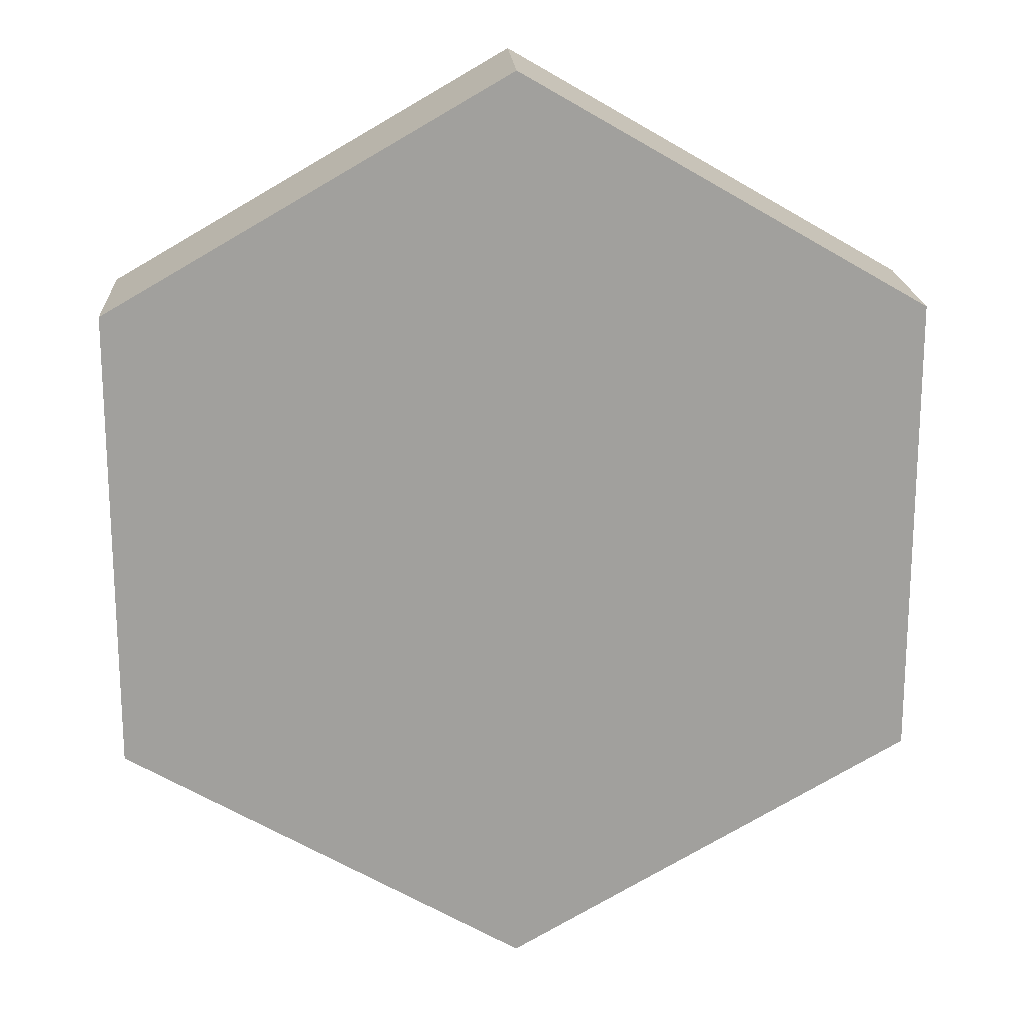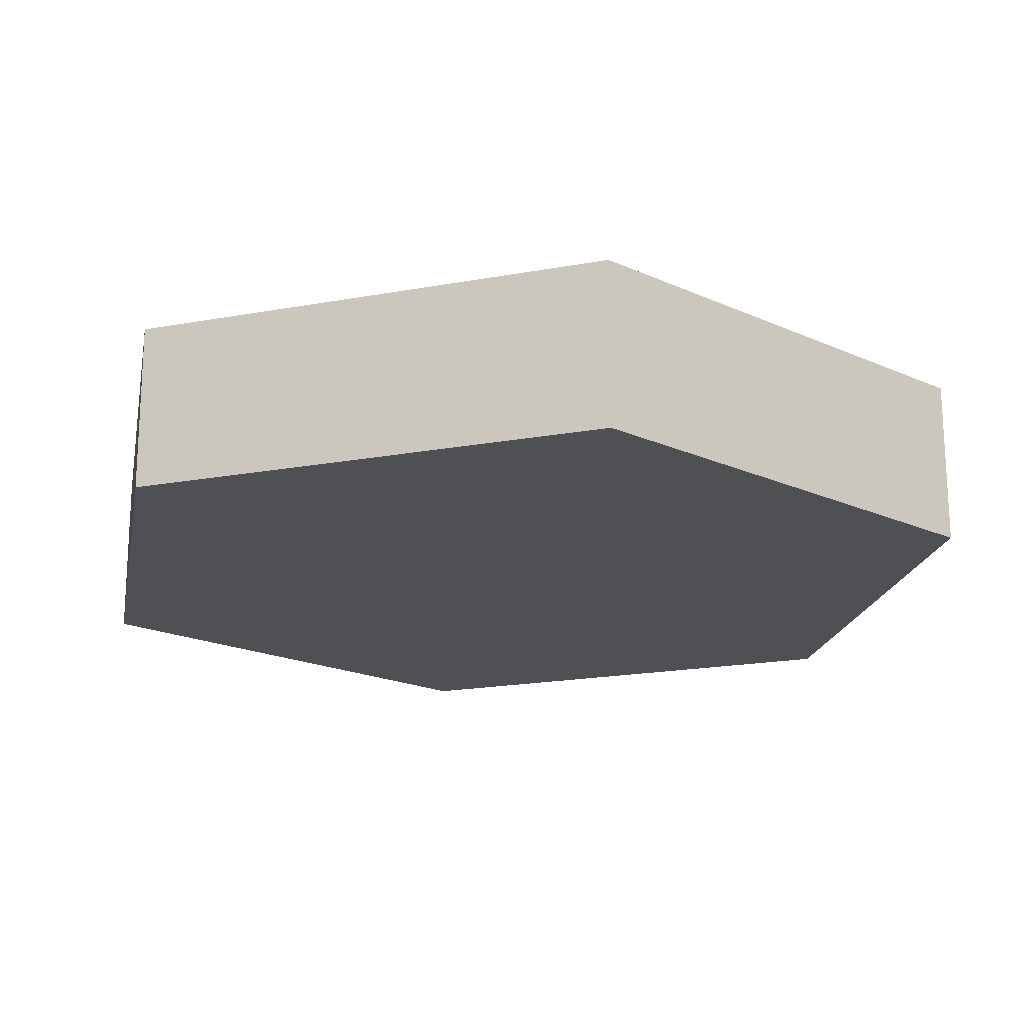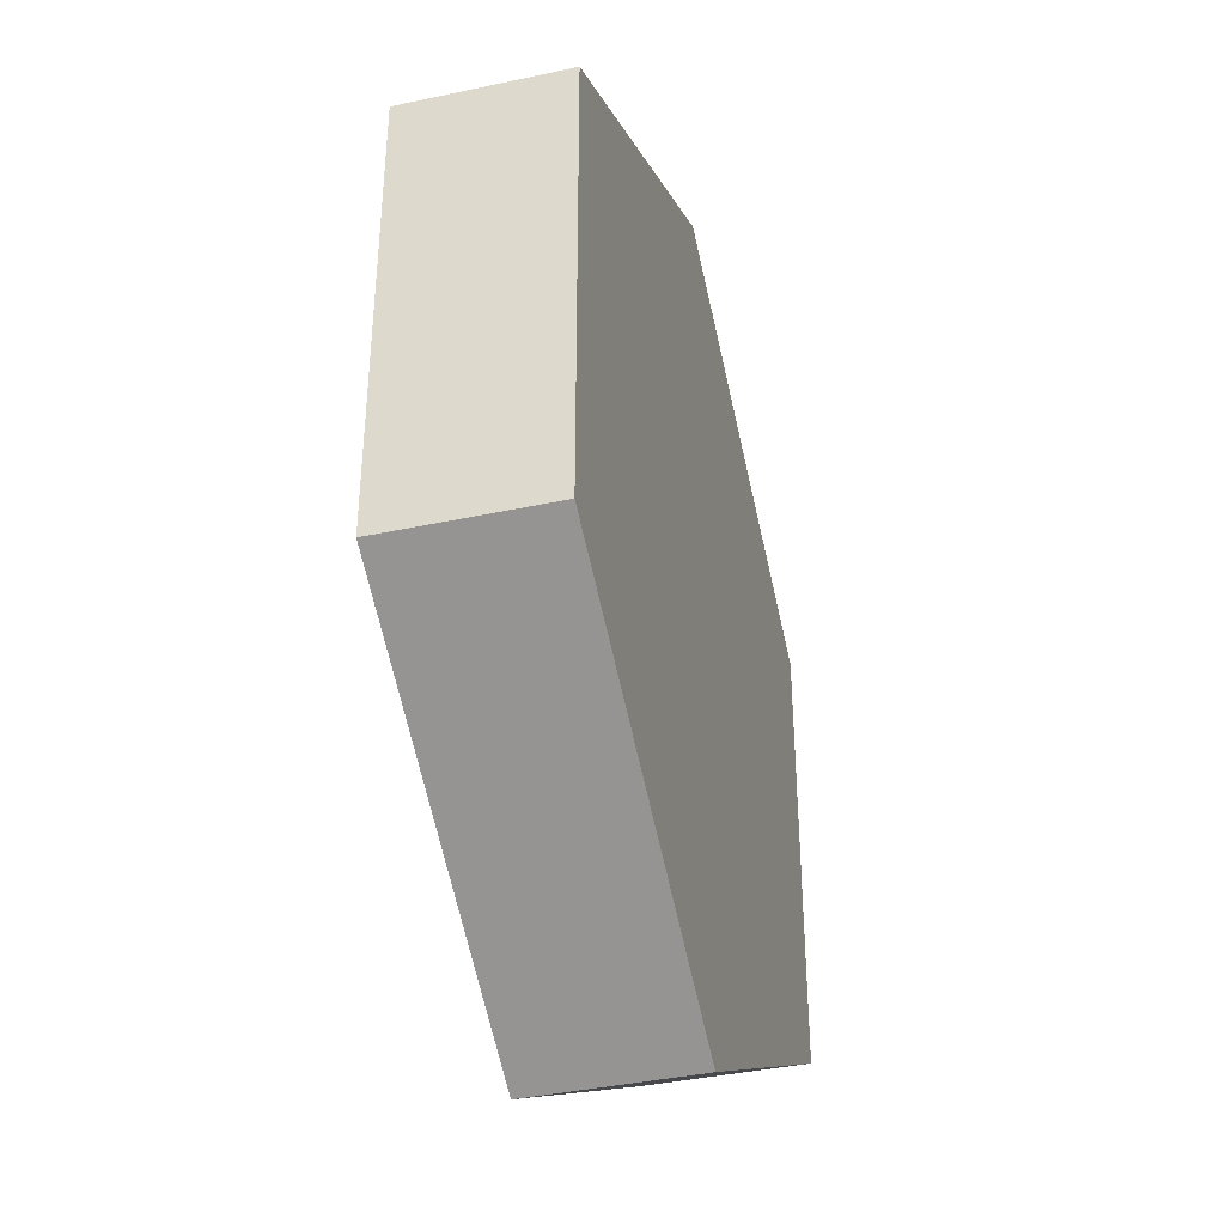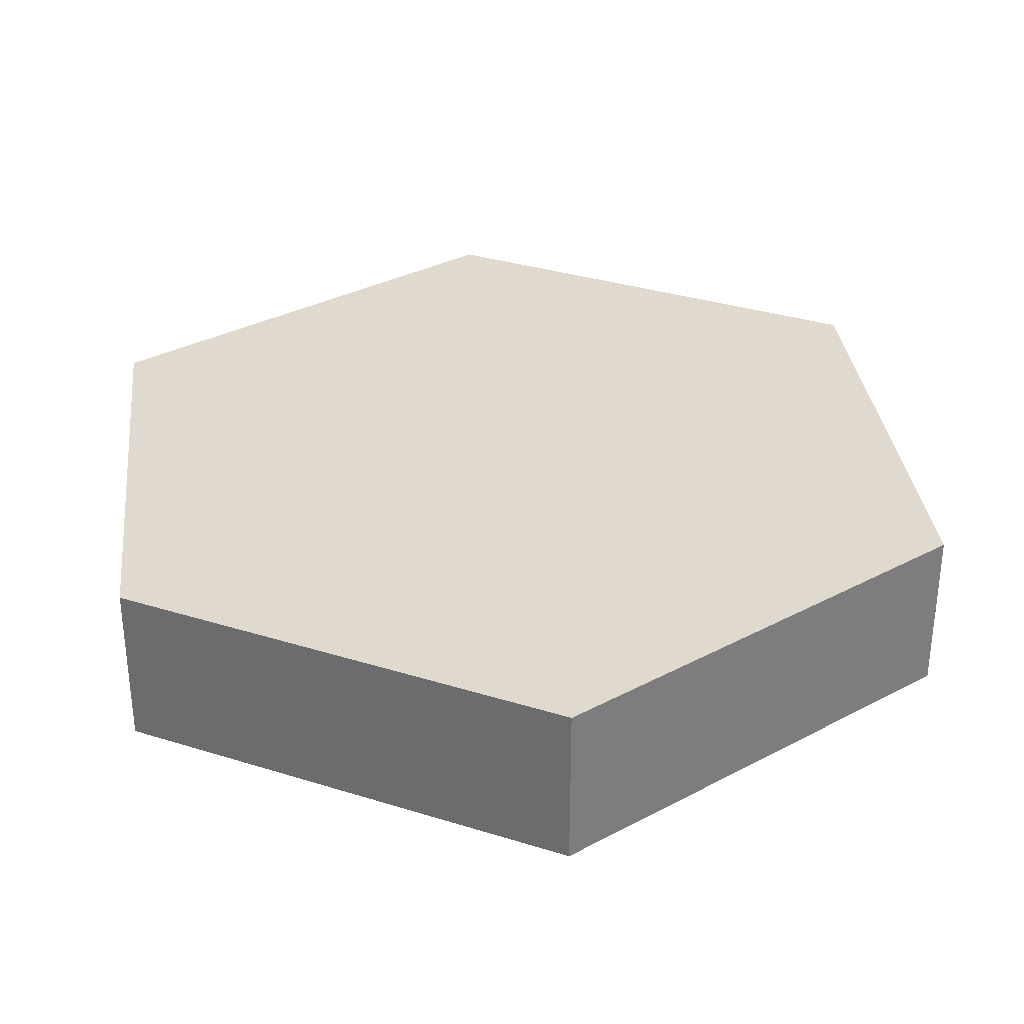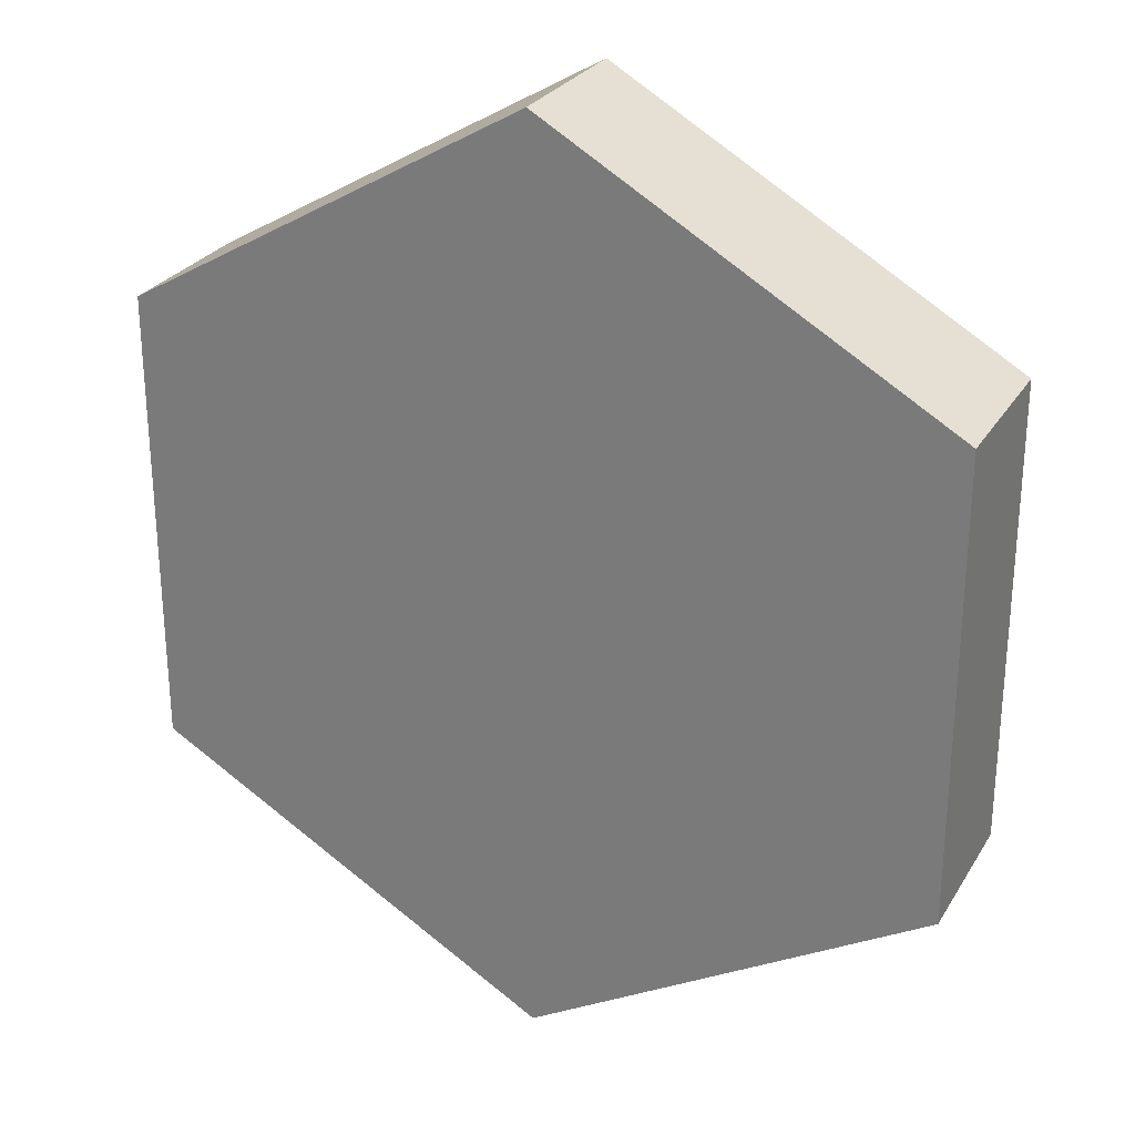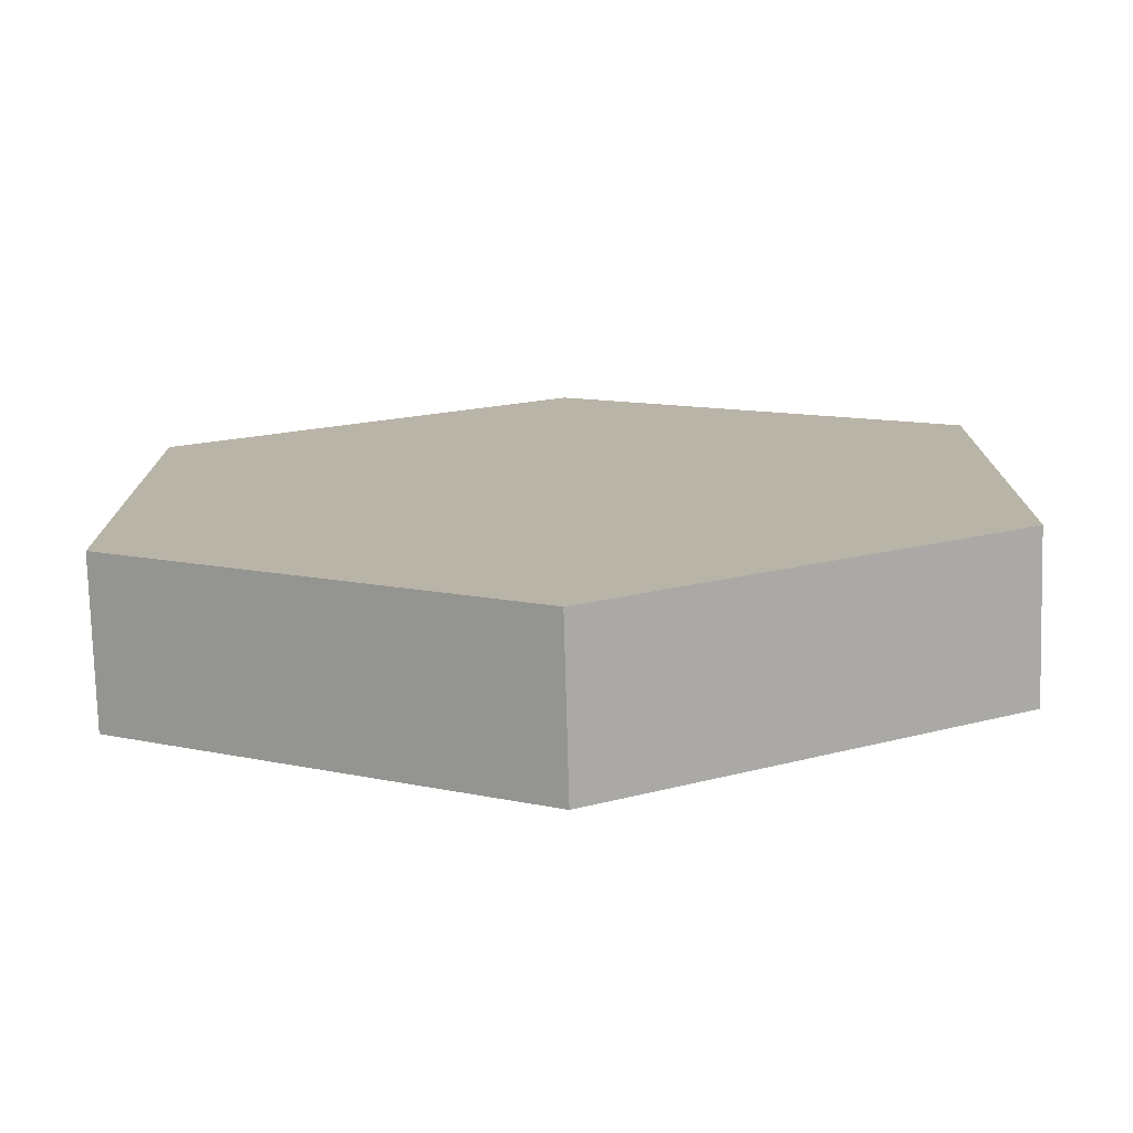
<metadata>
{"format":"obj","ext":"obj","renderer":"f3d","projection":"perspective","resolution":1024,"background":"white","views":[{"elev":18.7,"azim":-3.1,"up":"+Z"},{"elev":-19.1,"azim":-130.7,"up":"+Y"},{"elev":-39.3,"azim":105.0,"up":"+Z"},{"elev":32.7,"azim":53.5,"up":"+Y"},{"elev":27.1,"azim":25.1,"up":"+Z"},{"elev":-76.5,"azim":1.6,"up":"+Z"}]}
</metadata>
<code>
g grass
v 0.5 0 0.2887 1 1 1
v 0.5 0 -0.2887 1 1 1
v 1.277e-13 0 0.5774 1 1 1
v -1.271e-13 0 -0.5774 1 1 1
v -0.5 0 0.2887 1 1 1
v -0.5 0 -0.2887 1 1 1
v 0.5 0.1 0.2887 1 1 1
v 1.277e-13 0.1 0.5774 1 1 1
v -1.271e-13 0.1 -0.5774 1 1 1
v 0.5 0.1 -0.2887 1 1 1
v -0.5 0.1 -0.2887 1 1 1
v -0.5 0.1 0.2887 1 1 1
v -0.5 0.2 -0.2887 1 1 1
v -0.5 0.2 0.2887 1 1 1
v 0.5 0.2 0.2887 1 1 1
v 1.198e-13 0.2 0.5774 1 1 1
v 0.5 0.2 -0.2887 1 1 1
v -1.35e-13 0.2 -0.5774 1 1 1
v 1.198e-13 0.1 0.5774 1 1 1
v -1.35e-13 0.1 -0.5774 1 1 1
f 3 2 1
f 2 3 4
f 4 3 5
f 4 5 6
f 7 3 1
f 3 7 8
f 9 2 4
f 2 9 10
f 11 4 6
f 4 11 9
f 5 11 6
f 11 5 12
f 7 2 10
f 2 7 1
f 8 5 3
f 5 8 12
f 12 13 11
f 13 12 14
f 17 16 15
f 16 17 18
f 16 18 14
f 14 18 13
f 16 12 19
f 12 16 14
f 15 19 7
f 19 15 16
f 18 10 20
f 10 18 17
f 15 10 17
f 10 15 7
f 13 20 11
f 20 13 18
g grass
f 3 2 1
f 2 3 4
f 4 3 5
f 4 5 6
f 7 3 1
f 3 7 8
f 9 2 4
f 2 9 10
f 11 4 6
f 4 11 9
f 5 11 6
f 11 5 12
f 7 2 10
f 2 7 1
f 8 5 3
f 5 8 12
f 12 13 11
f 13 12 14
f 17 16 15
f 16 17 18
f 16 18 14
f 14 18 13
f 16 12 19
f 12 16 14
f 15 19 7
f 19 15 16
f 18 10 20
f 10 18 17
f 15 10 17
f 10 15 7
f 13 20 11
f 20 13 18

</code>
